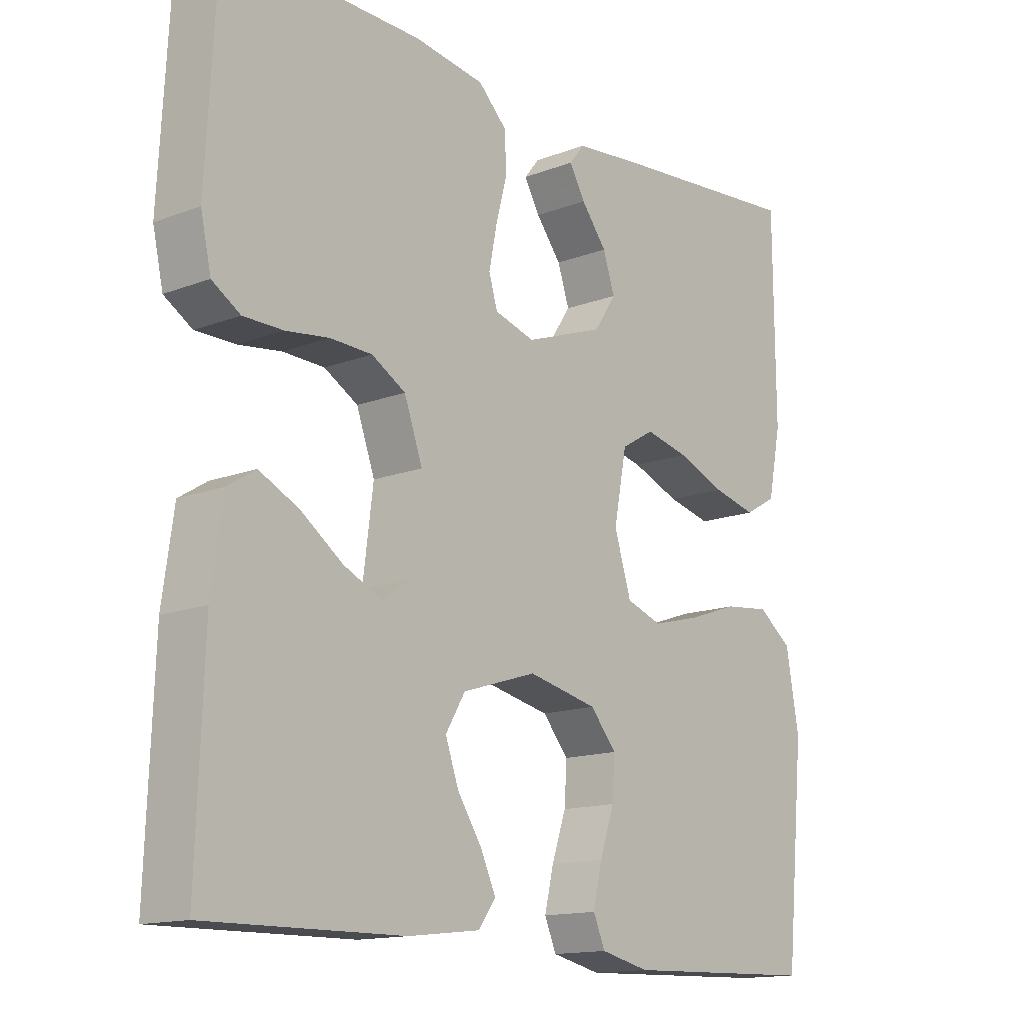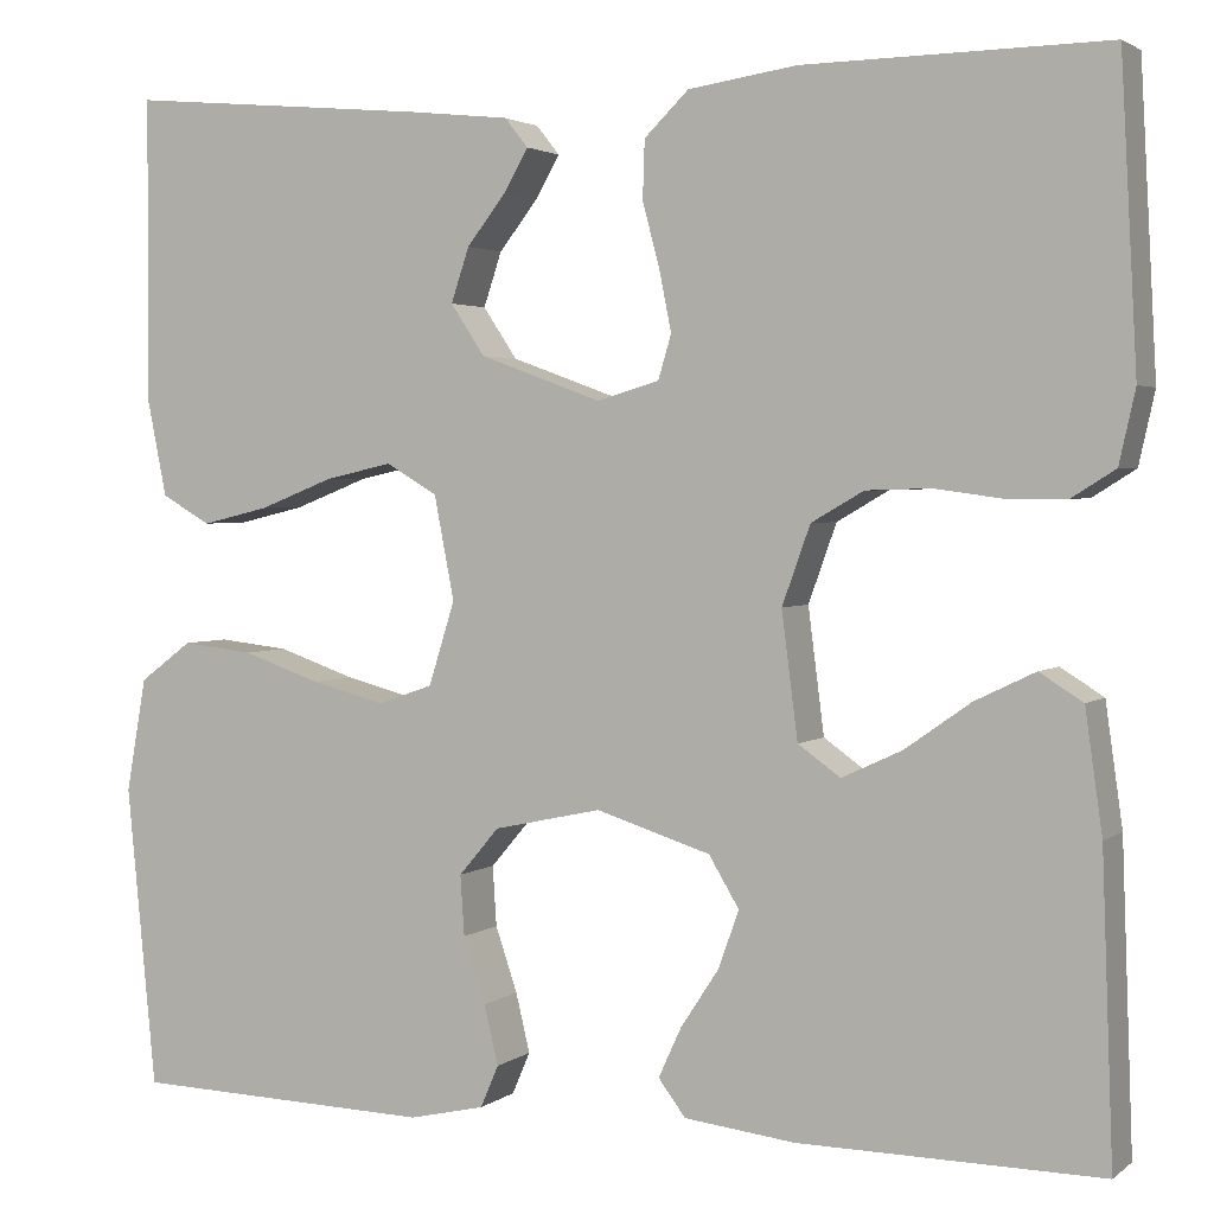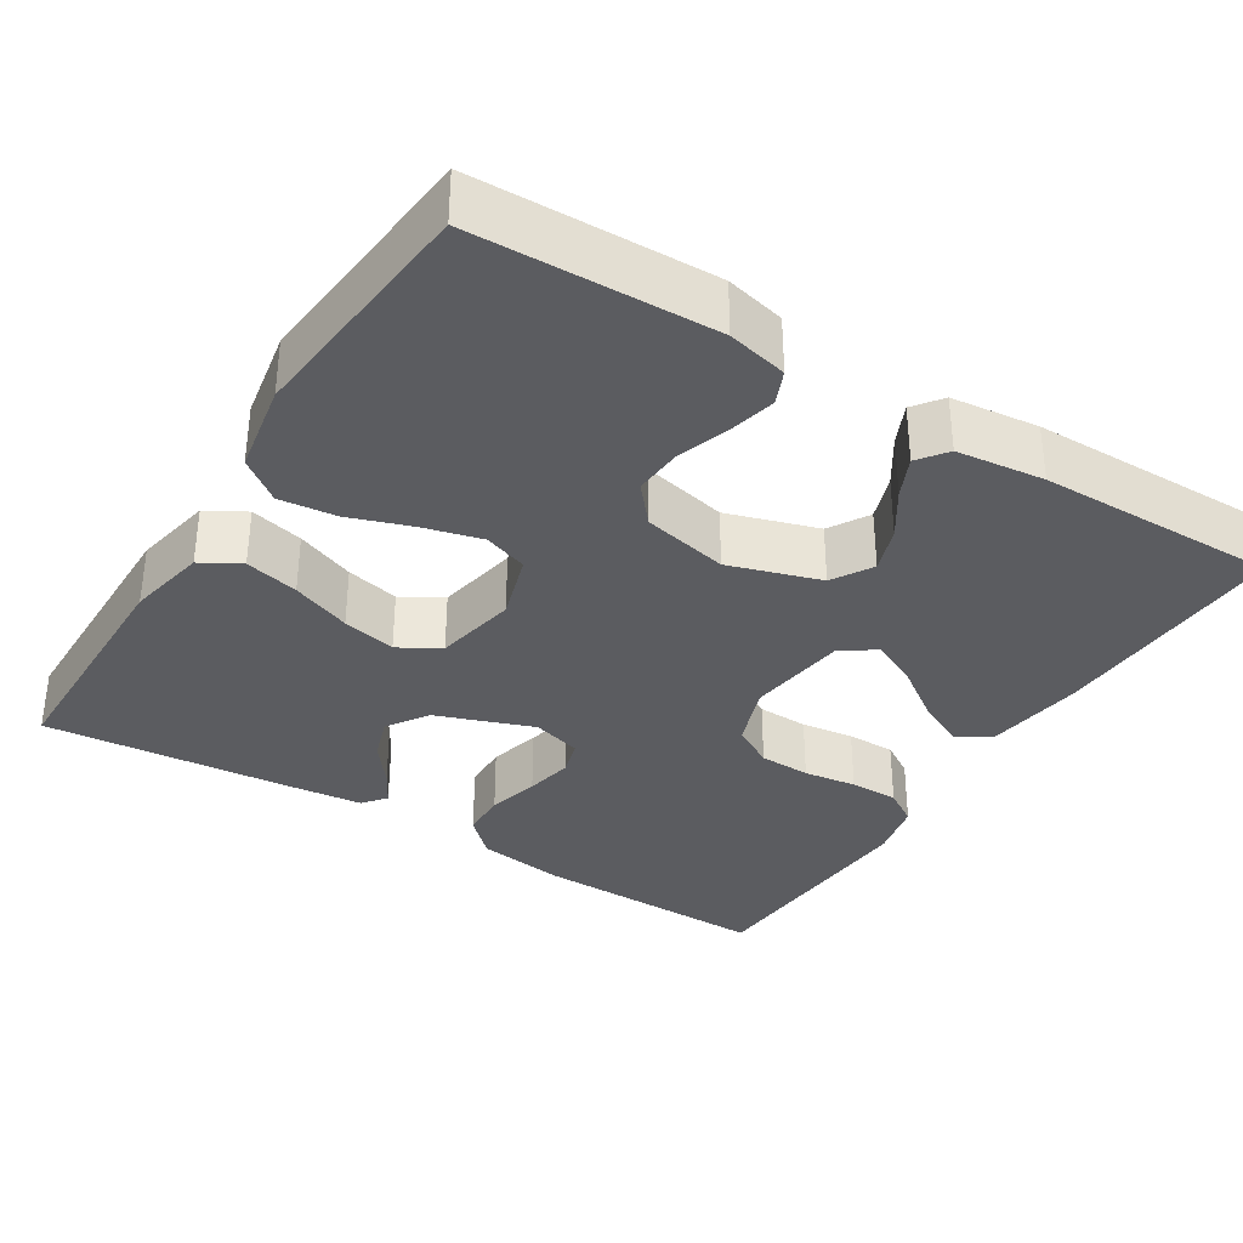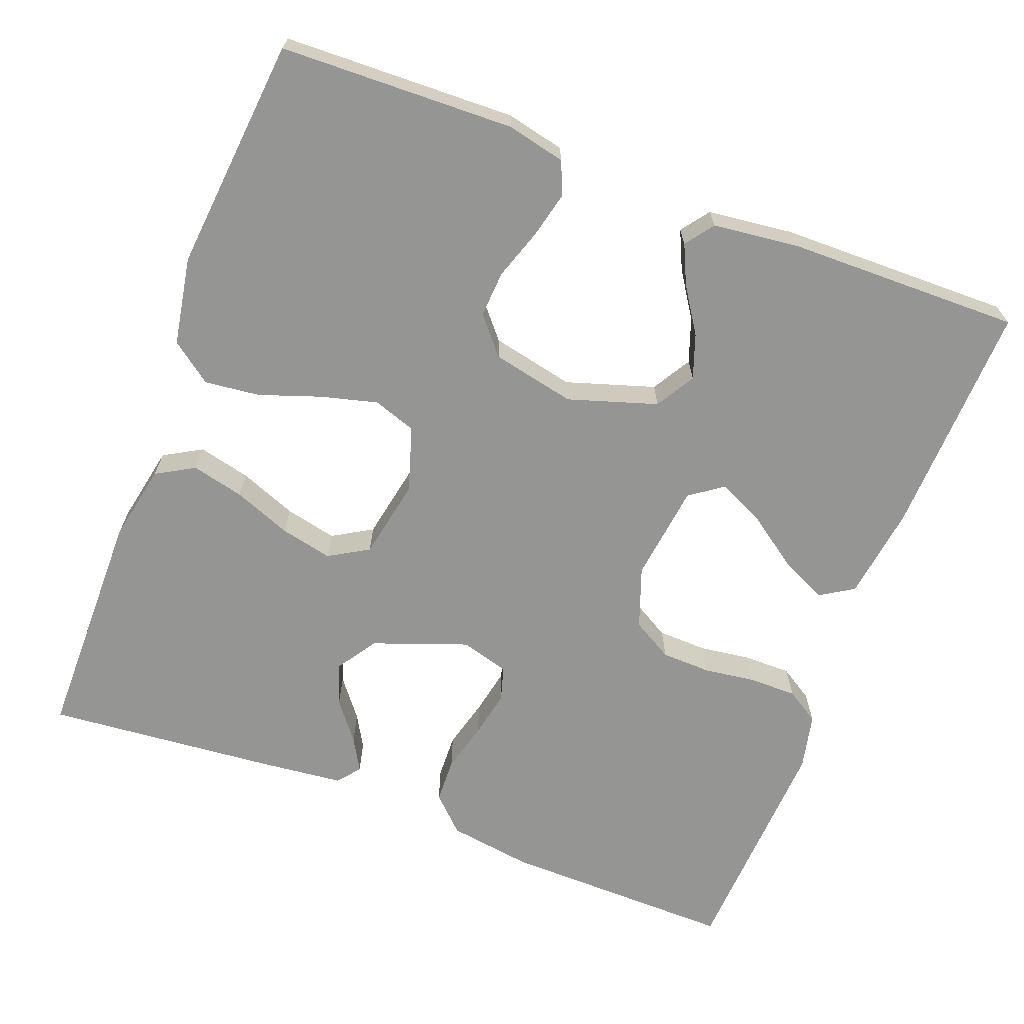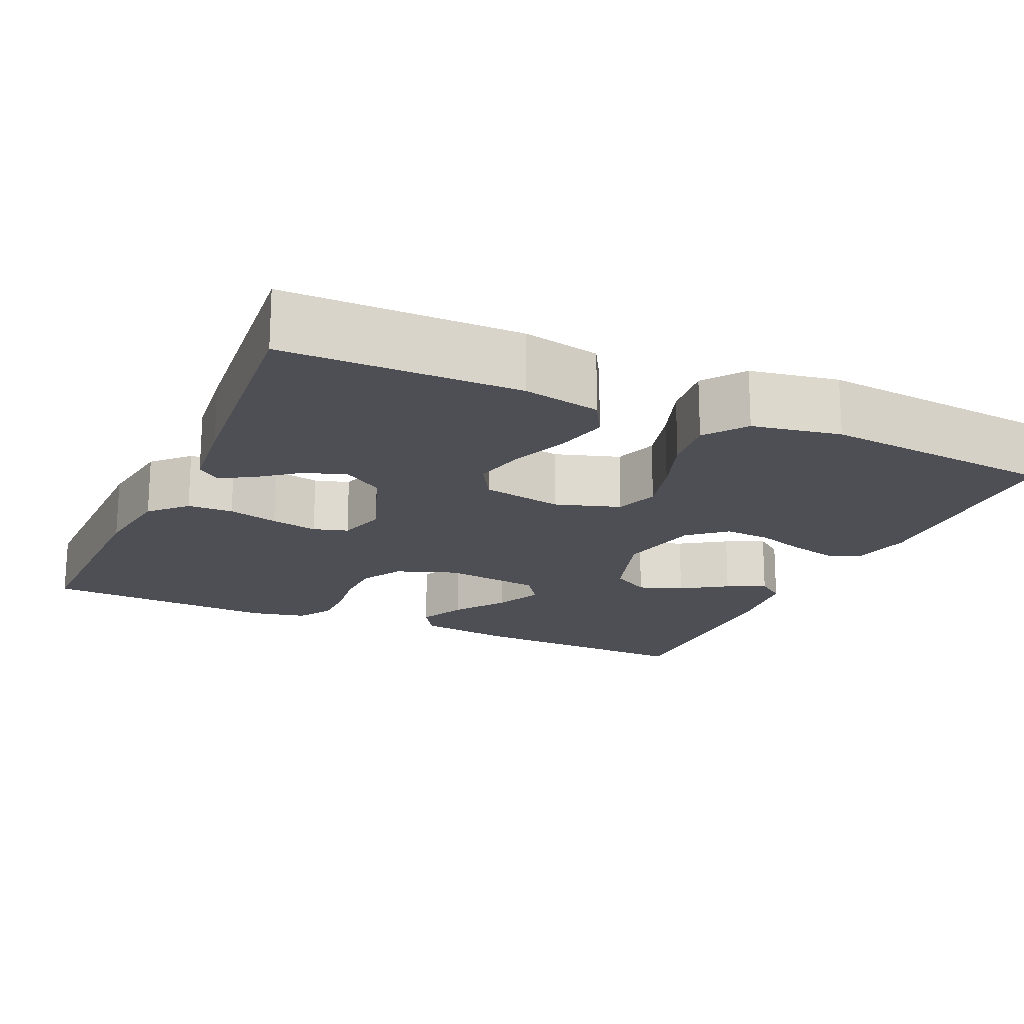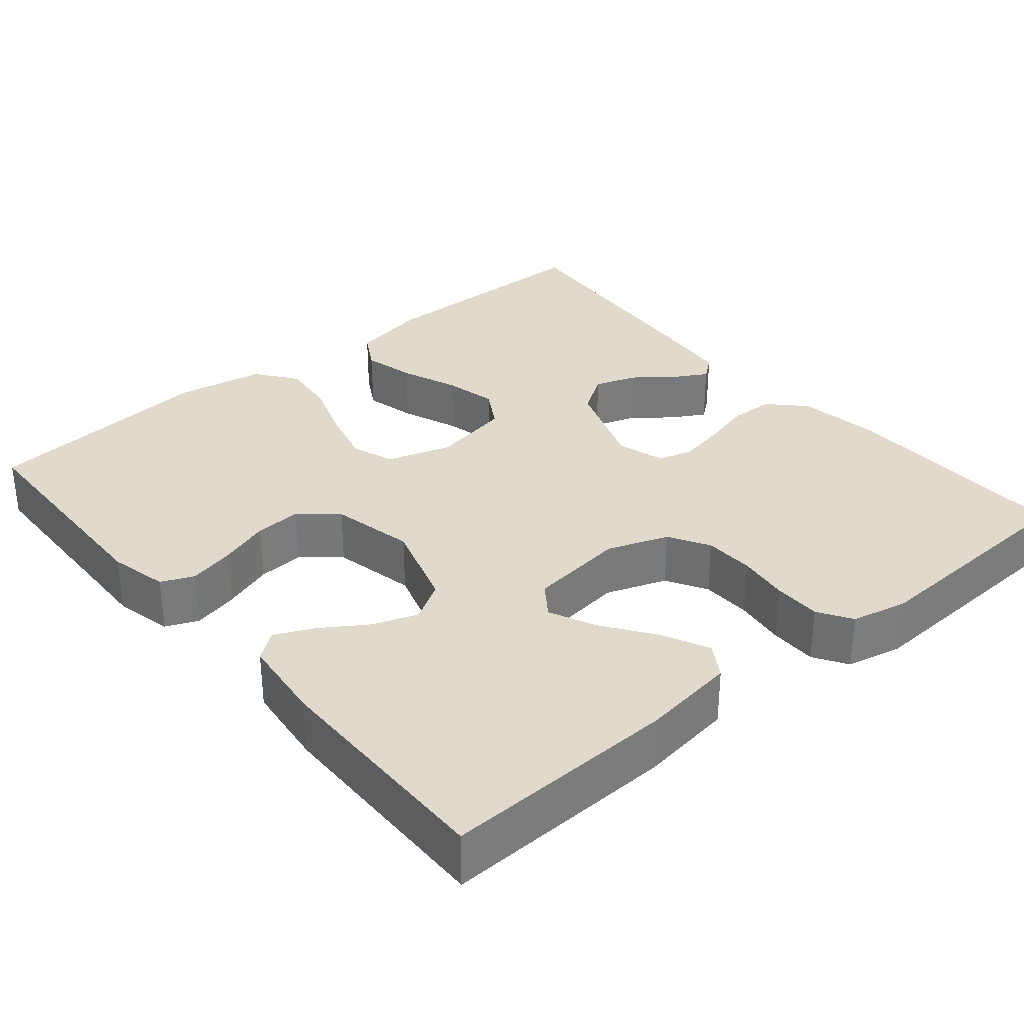
<metadata>
{"format":"obj","ext":"obj","renderer":"f3d","projection":"perspective","resolution":1024,"background":"white","views":[{"elev":-14.4,"azim":-50.1,"up":"+Z"},{"elev":2.6,"azim":-155.6,"up":"+Z"},{"elev":-34.5,"azim":148.0,"up":"+Y"},{"elev":-67.4,"azim":159.2,"up":"+Y"},{"elev":-18.4,"azim":65.9,"up":"+Y"},{"elev":32.4,"azim":-129.9,"up":"+Y"}]}
</metadata>
<code>
v 0.5 0.07 0.5
v 0.502 0.07 0.2
v 0.482 0.07 0.101
v 0.433 0.07 0.073
v 0.366 0.07 0.089
v 0.292 0.07 0.118
v 0.225 0.07 0.133
v 0.174 0.07 0.103
v 0.154 0.07 0
v 0.18 0.07 -0.083
v 0.235 0.07 -0.102
v 0.308 0.07 -0.083
v 0.386 0.07 -0.056
v 0.457 0.07 -0.048
v 0.509 0.07 -0.087
v 0.529 0.07 -0.2
v 0.5 0.07 -0.5
v 0.2 0.07 -0.509
v 0.125 0.07 -0.492
v 0.107 0.07 -0.45
v 0.121 0.07 -0.391
v 0.143 0.07 -0.326
v 0.147 0.07 -0.266
v 0.107 0.07 -0.219
v 0 0.07 -0.196
v -0.114 0.07 -0.232
v -0.144 0.07 -0.282
v -0.124 0.07 -0.339
v -0.086 0.07 -0.397
v -0.063 0.07 -0.447
v -0.09 0.07 -0.483
v -0.2 0.07 -0.496
v -0.5 0.07 -0.5
v -0.489 0.07 -0.2
v -0.472 0.07 -0.079
v -0.429 0.07 -0.052
v -0.369 0.07 -0.081
v -0.304 0.07 -0.127
v -0.244 0.07 -0.155
v -0.202 0.07 -0.125
v -0.186 0.07 0
v -0.214 0.07 0.078
v -0.266 0.07 0.108
v -0.33 0.07 0.11
v -0.396 0.07 0.101
v -0.457 0.07 0.101
v -0.5 0.07 0.128
v -0.516 0.07 0.2
v -0.5 0.07 0.5
v -0.2 0.07 0.495
v -0.092 0.07 0.479
v -0.048 0.07 0.436
v -0.046 0.07 0.378
v -0.063 0.07 0.314
v -0.075 0.07 0.254
v -0.062 0.07 0.21
v 0 0.07 0.192
v 0.121 0.07 0.236
v 0.155 0.07 0.287
v 0.137 0.07 0.341
v 0.098 0.07 0.391
v 0.074 0.07 0.433
v 0.097 0.07 0.462
v 0.2 0.07 0.473
v 0.5 0 0.5
v 0.502 0 0.2
v 0.482 0 0.101
v 0.433 0 0.073
v 0.366 0 0.089
v 0.292 0 0.118
v 0.225 0 0.133
v 0.174 0 0.103
v 0.154 0 0
v 0.18 0 -0.083
v 0.235 0 -0.102
v 0.308 0 -0.083
v 0.386 0 -0.056
v 0.457 0 -0.048
v 0.509 0 -0.087
v 0.529 0 -0.2
v 0.5 0 -0.5
v 0.2 0 -0.509
v 0.125 0 -0.492
v 0.107 0 -0.45
v 0.121 0 -0.391
v 0.143 0 -0.326
v 0.147 0 -0.266
v 0.107 0 -0.219
v 0 0 -0.196
v -0.114 0 -0.232
v -0.144 0 -0.282
v -0.124 0 -0.339
v -0.086 0 -0.397
v -0.063 0 -0.447
v -0.09 0 -0.483
v -0.2 0 -0.496
v -0.5 0 -0.5
v -0.489 0 -0.2
v -0.472 0 -0.079
v -0.429 0 -0.052
v -0.369 0 -0.081
v -0.304 0 -0.127
v -0.244 0 -0.155
v -0.202 0 -0.125
v -0.186 0 0
v -0.214 0 0.078
v -0.266 0 0.108
v -0.33 0 0.11
v -0.396 0 0.101
v -0.457 0 0.101
v -0.5 0 0.128
v -0.516 0 0.2
v -0.5 0 0.5
v -0.2 0 0.495
v -0.092 0 0.479
v -0.048 0 0.436
v -0.046 0 0.378
v -0.063 0 0.314
v -0.075 0 0.254
v -0.062 0 0.21
v 0 0 0.192
v 0.121 0 0.236
v 0.155 0 0.287
v 0.137 0 0.341
v 0.098 0 0.391
v 0.074 0 0.433
v 0.097 0 0.462
v 0.2 0 0.473
f 60 61 62 63
f 59 60 63 64
f 51 52 53 54
f 51 54 55
f 50 51 55
f 49 50 55 56
f 47 48 49 56
f 44 45 46 47
f 43 44 47 56
f 35 36 37 38
f 35 38 39
f 34 35 39
f 33 34 39
f 32 33 39 40
f 28 29 30 31
f 27 28 31 32
f 19 20 21 22
f 17 18 19 22
f 17 22 23
f 16 17 23 24
f 12 13 14 15
f 11 12 15 16
f 3 4 5 6
f 3 6 7
f 2 3 7
f 59 64 1 2
f 58 59 2 7
f 57 58 7 8
f 42 43 56 57
f 41 42 57 8
f 27 32 40 41
f 26 27 41
f 25 26 41 8
f 11 16 24 25
f 10 11 25
f 9 10 25
f 8 9 25
f 127 126 125 124
f 128 127 124 123
f 118 117 116 115
f 119 118 115
f 119 115 114
f 120 119 114 113
f 120 113 112 111
f 111 110 109 108
f 120 111 108 107
f 102 101 100 99
f 103 102 99
f 103 99 98
f 103 98 97
f 104 103 97 96
f 95 94 93 92
f 96 95 92 91
f 86 85 84 83
f 86 83 82 81
f 87 86 81
f 88 87 81 80
f 79 78 77 76
f 80 79 76 75
f 70 69 68 67
f 71 70 67
f 71 67 66
f 66 65 128 123
f 71 66 123 122
f 72 71 122 121
f 121 120 107 106
f 72 121 106 105
f 105 104 96 91
f 105 91 90
f 72 105 90 89
f 89 88 80 75
f 89 75 74
f 89 74 73
f 89 73 72
f 1 65 66 2
f 2 66 67 3
f 3 67 68 4
f 4 68 69 5
f 5 69 70 6
f 6 70 71 7
f 7 71 72 8
f 8 72 73 9
f 9 73 74 10
f 10 74 75 11
f 11 75 76 12
f 12 76 77 13
f 13 77 78 14
f 14 78 79 15
f 15 79 80 16
f 16 80 81 17
f 17 81 82 18
f 18 82 83 19
f 19 83 84 20
f 20 84 85 21
f 21 85 86 22
f 22 86 87 23
f 23 87 88 24
f 24 88 89 25
f 25 89 90 26
f 26 90 91 27
f 27 91 92 28
f 28 92 93 29
f 29 93 94 30
f 30 94 95 31
f 31 95 96 32
f 32 96 97 33
f 33 97 98 34
f 34 98 99 35
f 35 99 100 36
f 36 100 101 37
f 37 101 102 38
f 38 102 103 39
f 39 103 104 40
f 40 104 105 41
f 41 105 106 42
f 42 106 107 43
f 43 107 108 44
f 44 108 109 45
f 45 109 110 46
f 46 110 111 47
f 47 111 112 48
f 48 112 113 49
f 49 113 114 50
f 50 114 115 51
f 51 115 116 52
f 52 116 117 53
f 53 117 118 54
f 54 118 119 55
f 55 119 120 56
f 56 120 121 57
f 57 121 122 58
f 58 122 123 59
f 59 123 124 60
f 60 124 125 61
f 61 125 126 62
f 62 126 127 63
f 63 127 128 64
f 64 128 65 1

</code>
